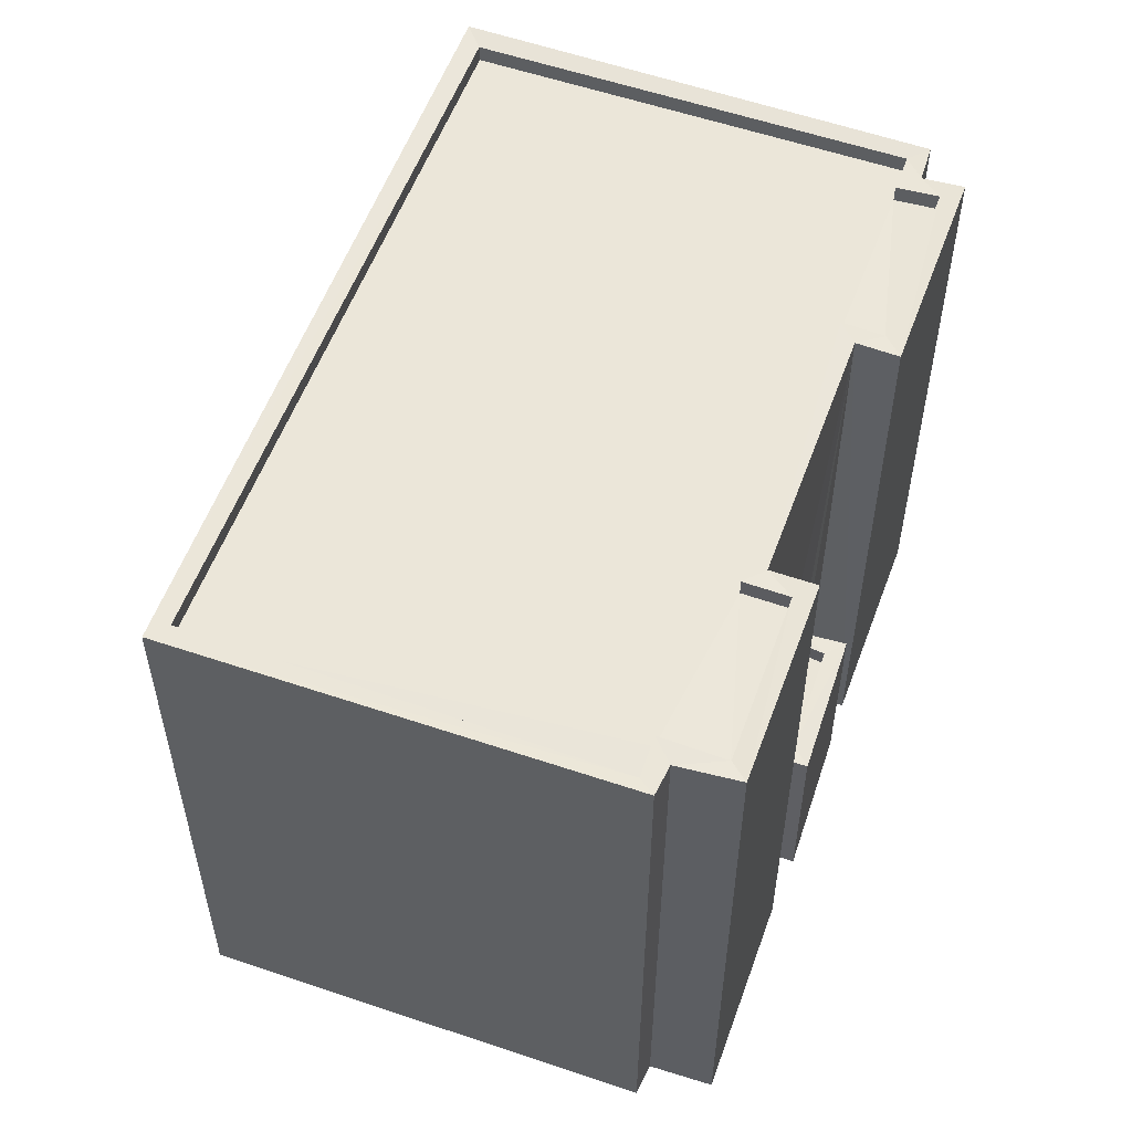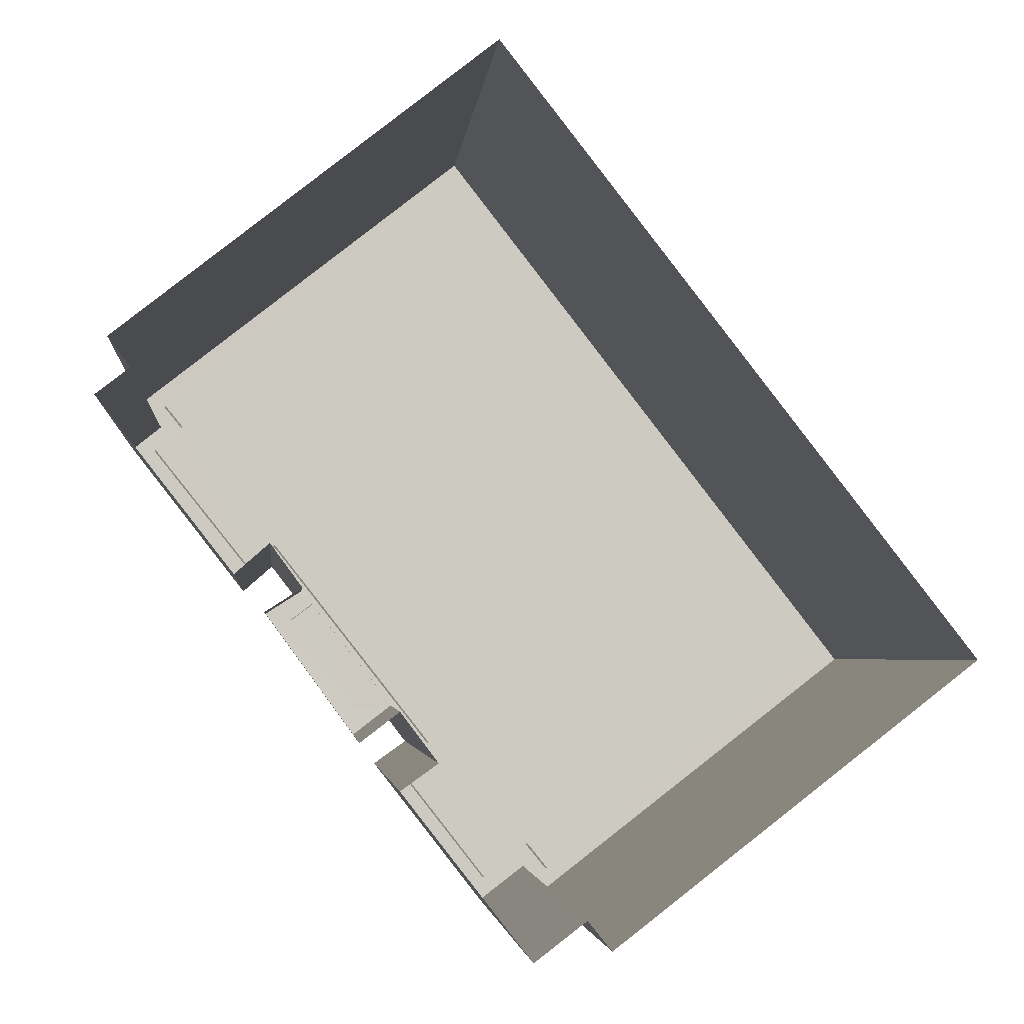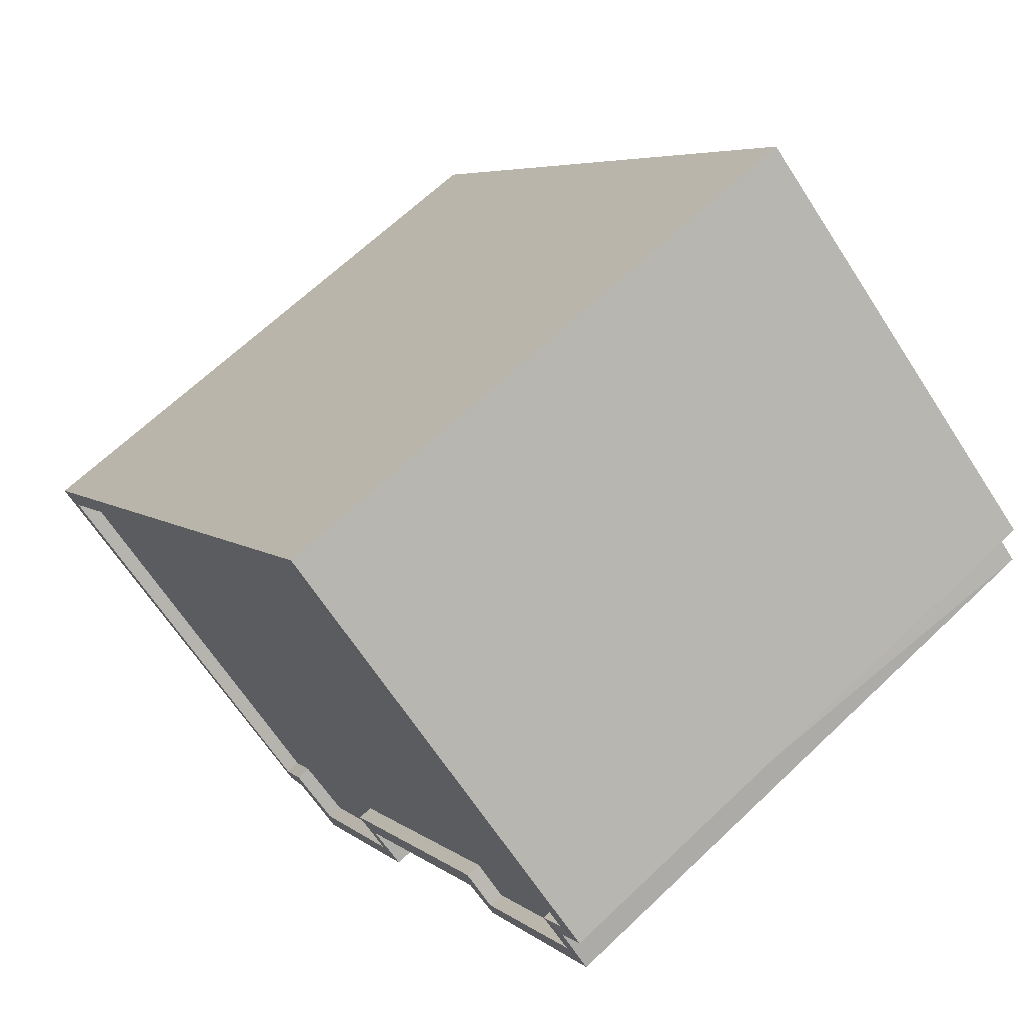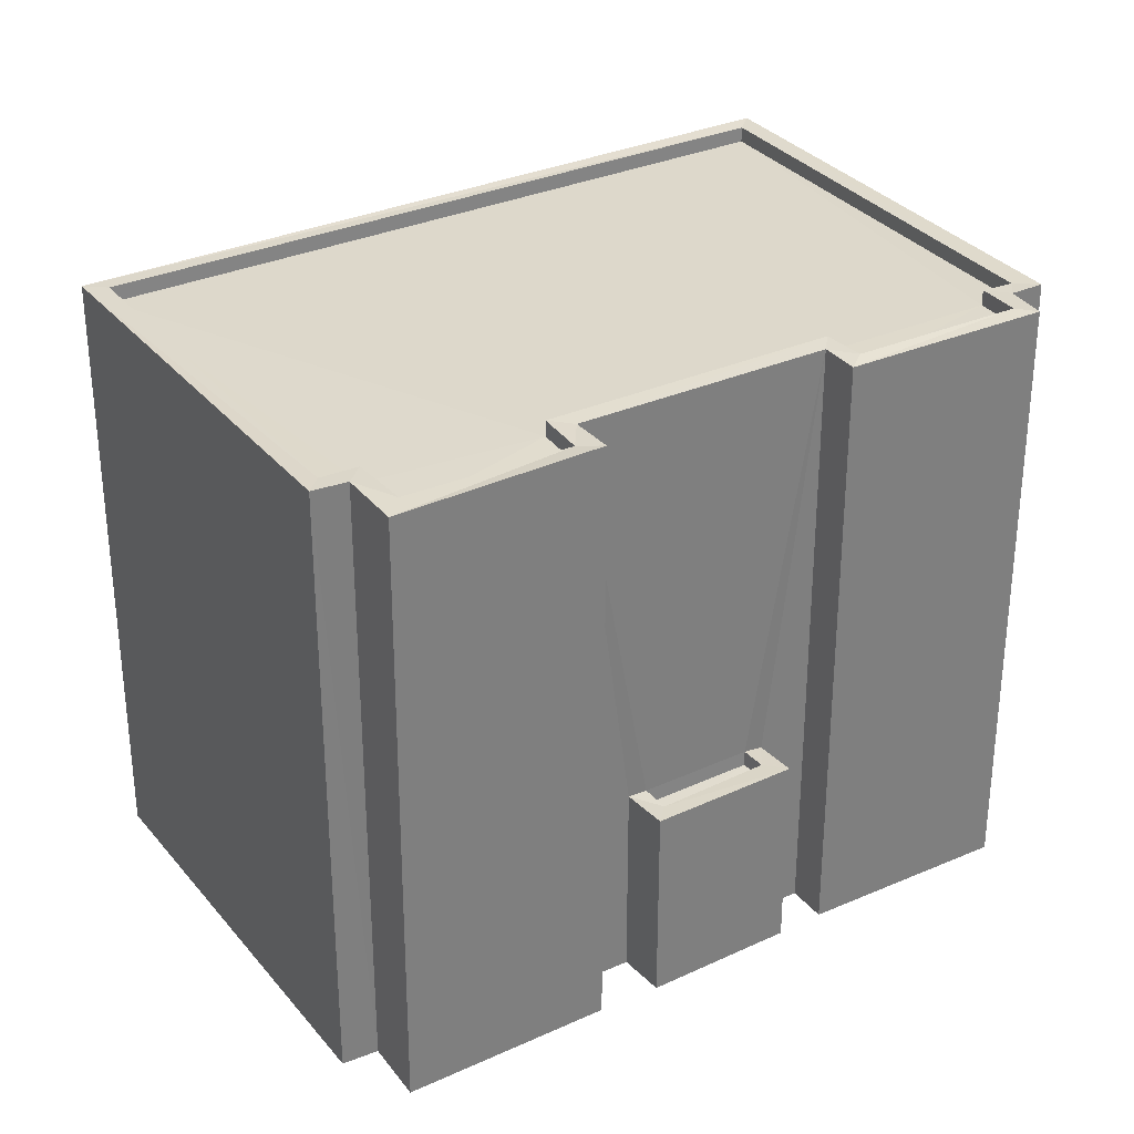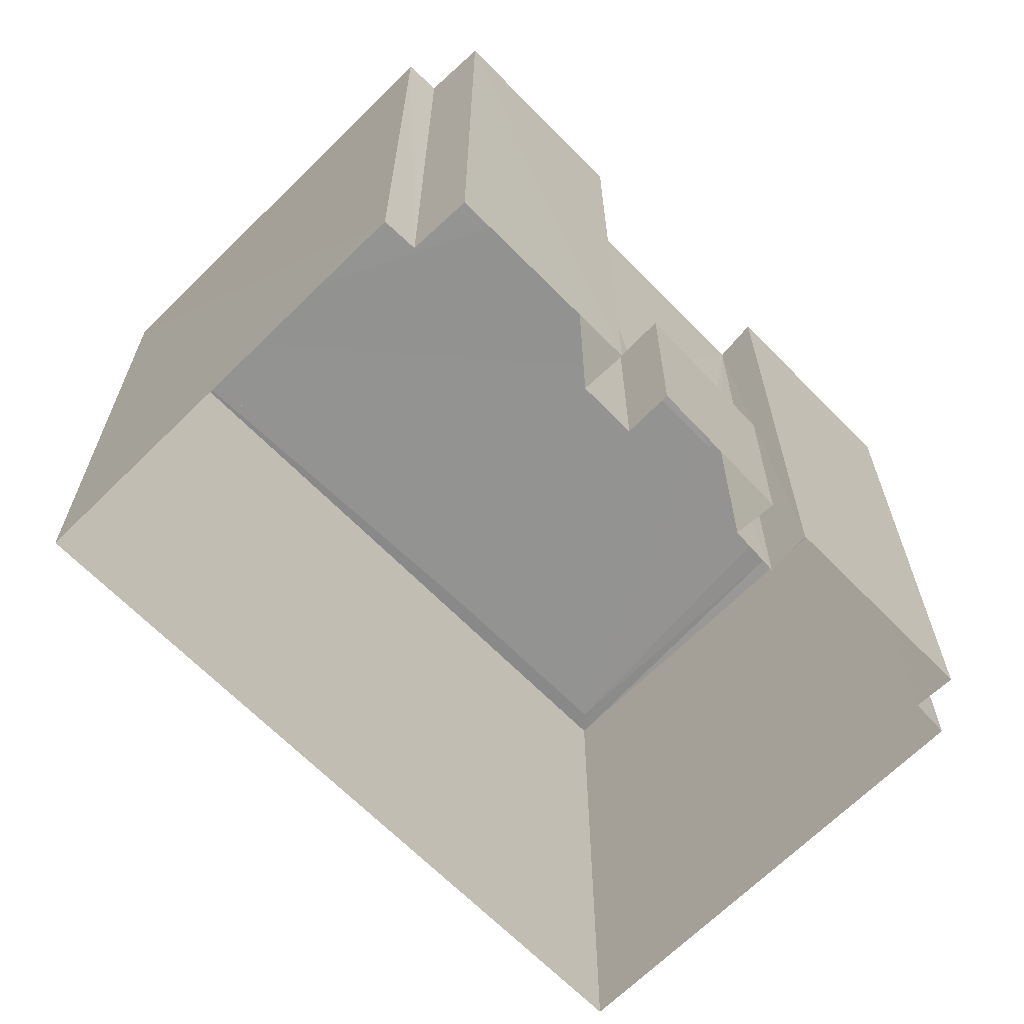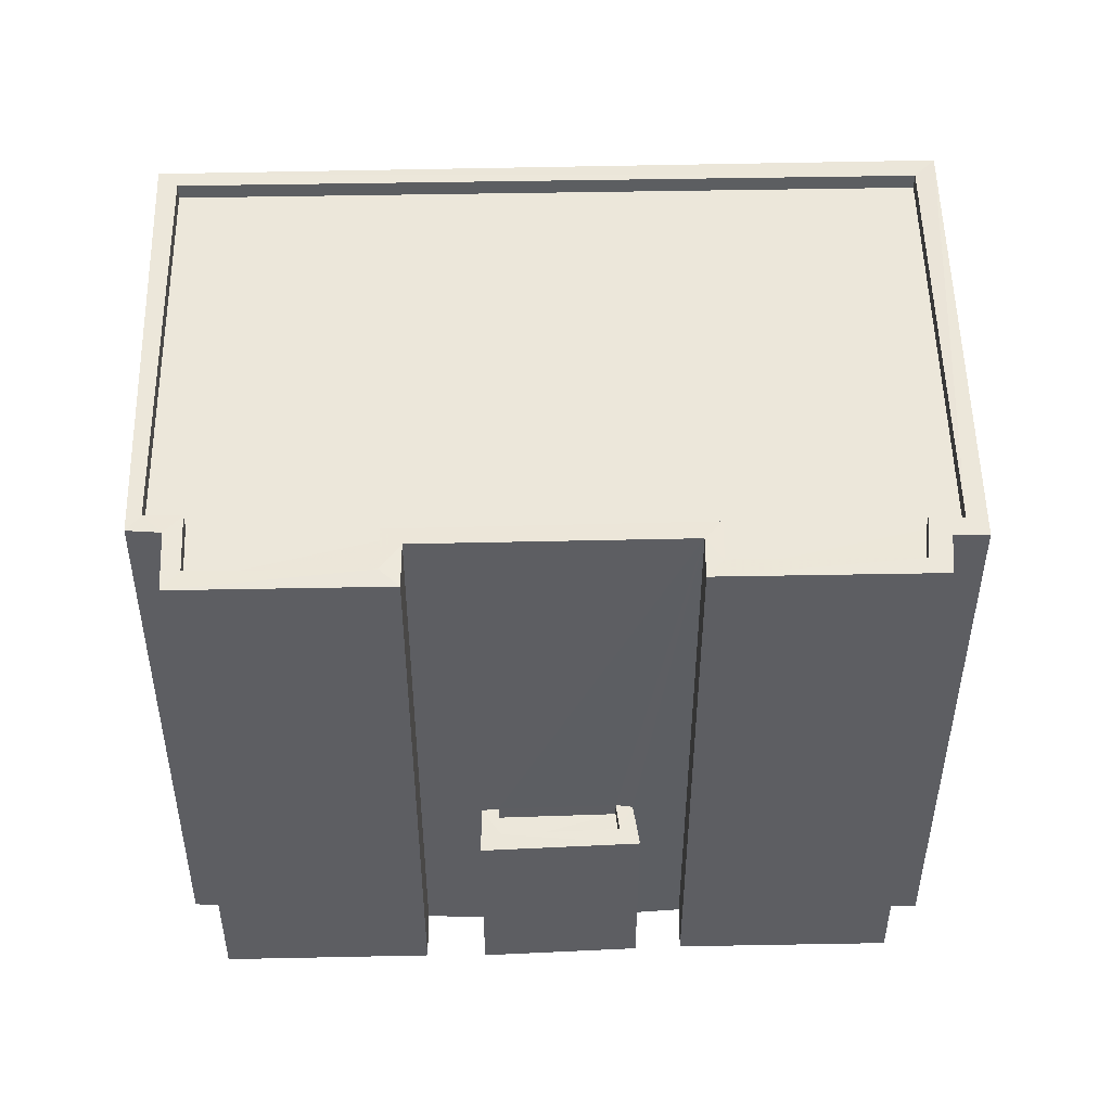
<metadata>
{"format":"obj","ext":"obj","renderer":"f3d","projection":"perspective","resolution":1024,"background":"white","views":[{"elev":56.2,"azim":-17.9,"up":"+Z"},{"elev":-3.3,"azim":174.6,"up":"+Y"},{"elev":66.2,"azim":46.3,"up":"+Y"},{"elev":31.8,"azim":19.9,"up":"+Z"},{"elev":-66.6,"azim":6.7,"up":"+Z"},{"elev":50.9,"azim":50.8,"up":"+Z"}]}
</metadata>
<code>
v 1.196e+05 7.861e+05 25.36
v 1.196e+05 7.861e+05 25.36
v 1.196e+05 7.861e+05 25.36
v 1.196e+05 7.861e+05 25.36
v 1.196e+05 7.861e+05 25.36
v 1.196e+05 7.861e+05 25.36
v 1.196e+05 7.861e+05 25.36
v 1.196e+05 7.861e+05 25.36
v 1.196e+05 7.861e+05 25.36
v 1.196e+05 7.861e+05 25.36
v 1.196e+05 7.861e+05 25.36
v 1.196e+05 7.861e+05 25.36
v 1.196e+05 7.861e+05 25.36
v 1.196e+05 7.861e+05 25.36
v 1.196e+05 7.861e+05 25.36
v 1.196e+05 7.861e+05 25.36
v 1.196e+05 7.861e+05 28.33
v 1.196e+05 7.861e+05 28.33
v 1.196e+05 7.861e+05 28.33
v 1.196e+05 7.861e+05 28.33
v 1.196e+05 7.861e+05 28.58
v 1.196e+05 7.861e+05 28.58
v 1.196e+05 7.861e+05 28.58
v 1.196e+05 7.861e+05 28.58
v 1.196e+05 7.861e+05 28.58
v 1.196e+05 7.861e+05 28.58
v 1.196e+05 7.861e+05 28.58
v 1.196e+05 7.861e+05 28.58
v 1.196e+05 7.861e+05 35.19
v 1.196e+05 7.861e+05 35.19
v 1.196e+05 7.861e+05 35.19
v 1.196e+05 7.861e+05 35.19
v 1.196e+05 7.861e+05 35.19
v 1.196e+05 7.861e+05 35.19
v 1.196e+05 7.861e+05 35.19
v 1.196e+05 7.861e+05 35.19
v 1.196e+05 7.861e+05 35.19
v 1.196e+05 7.861e+05 35.19
v 1.196e+05 7.861e+05 35.19
v 1.196e+05 7.861e+05 35.19
v 1.196e+05 7.861e+05 34.94
v 1.196e+05 7.861e+05 34.94
v 1.196e+05 7.861e+05 34.94
v 1.196e+05 7.861e+05 34.94
v 1.196e+05 7.861e+05 34.94
v 1.196e+05 7.861e+05 34.94
v 1.196e+05 7.861e+05 34.94
v 1.196e+05 7.861e+05 34.93
v 1.196e+05 7.861e+05 34.94
v 1.196e+05 7.861e+05 34.94
v 1.196e+05 7.861e+05 34.94
v 1.196e+05 7.861e+05 34.94
v 1.196e+05 7.861e+05 35.18
v 1.196e+05 7.861e+05 35.19
v 1.196e+05 7.861e+05 35.18
v 1.196e+05 7.861e+05 35.18
v 1.196e+05 7.861e+05 35.18
v 1.196e+05 7.861e+05 35.19
v 1.196e+05 7.861e+05 35.19
v 1.196e+05 7.861e+05 35.19
v 1.196e+05 7.861e+05 35.19
v 1.196e+05 7.861e+05 35.19
v 1.196e+05 7.861e+05 35.19
v 1.196e+05 7.861e+05 35.19
f 1 2 3
f 3 4 5
f 6 7 2
f 8 9 5
f 10 11 6
f 12 13 14
f 15 11 10
f 14 13 1
f 1 10 2
f 16 14 3
f 9 16 5
f 14 1 3
f 5 16 3
f 10 6 2
f 17 18 19
f 17 20 18
f 21 22 23
f 23 22 24
f 21 25 22
f 26 25 27
f 26 27 28
f 22 25 26
f 29 30 31
f 32 33 34
f 33 29 35
f 32 34 36
f 36 37 38
f 39 37 36
f 34 39 36
f 33 40 34
f 35 29 31
f 33 35 40
f 41 42 43
f 44 42 45
f 43 46 47
f 48 45 49
f 50 51 52
f 51 47 52
f 41 43 51
f 45 41 49
f 45 42 41
f 43 47 51
f 53 38 54
f 55 56 57
f 53 54 57
f 37 54 38
f 58 31 59
f 56 55 60
f 31 30 59
f 58 59 61
f 62 60 63
f 59 62 61
f 62 63 61
f 57 54 64
f 55 57 64
f 60 55 63
f 28 19 26
f 28 17 19
f 22 19 18
f 22 26 19
f 24 22 18
f 20 24 18
f 12 21 13
f 12 25 21
f 13 21 23
f 1 13 23
f 27 12 14
f 27 25 12
f 1 23 10
f 23 59 10
f 59 24 62
f 16 27 14
f 62 27 16
f 24 20 17
f 24 59 23
f 28 24 17
f 28 27 62
f 62 24 28
f 36 3 2
f 36 38 3
f 38 4 3
f 38 53 4
f 57 5 4
f 53 57 4
f 57 8 5
f 57 56 8
f 60 9 8
f 56 60 8
f 62 16 9
f 60 62 9
f 59 15 10
f 59 30 15
f 29 11 15
f 30 29 15
f 33 6 11
f 29 33 11
f 32 7 6
f 33 32 6
f 36 2 7
f 32 36 7
f 39 46 43
f 39 34 46
f 39 43 42
f 37 39 42
f 37 42 44
f 54 37 44
f 64 44 45
f 64 54 44
f 64 45 48
f 55 64 48
f 63 48 49
f 63 55 48
f 61 49 41
f 61 63 49
f 58 41 51
f 58 61 41
f 58 51 50
f 31 58 50
f 35 50 52
f 35 31 50
f 40 52 47
f 40 35 52
f 34 47 46
f 34 40 47

</code>
